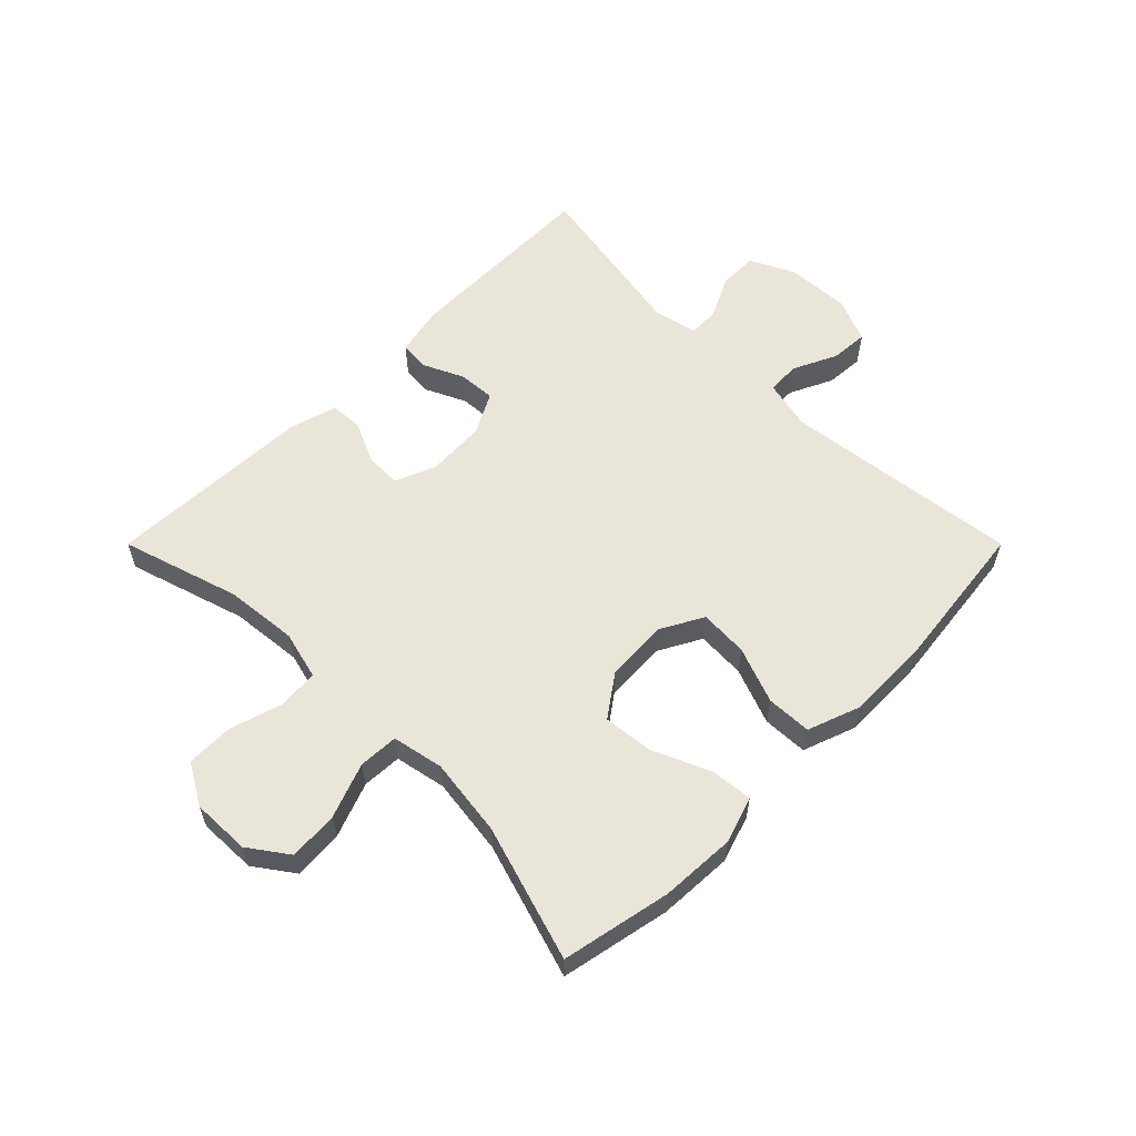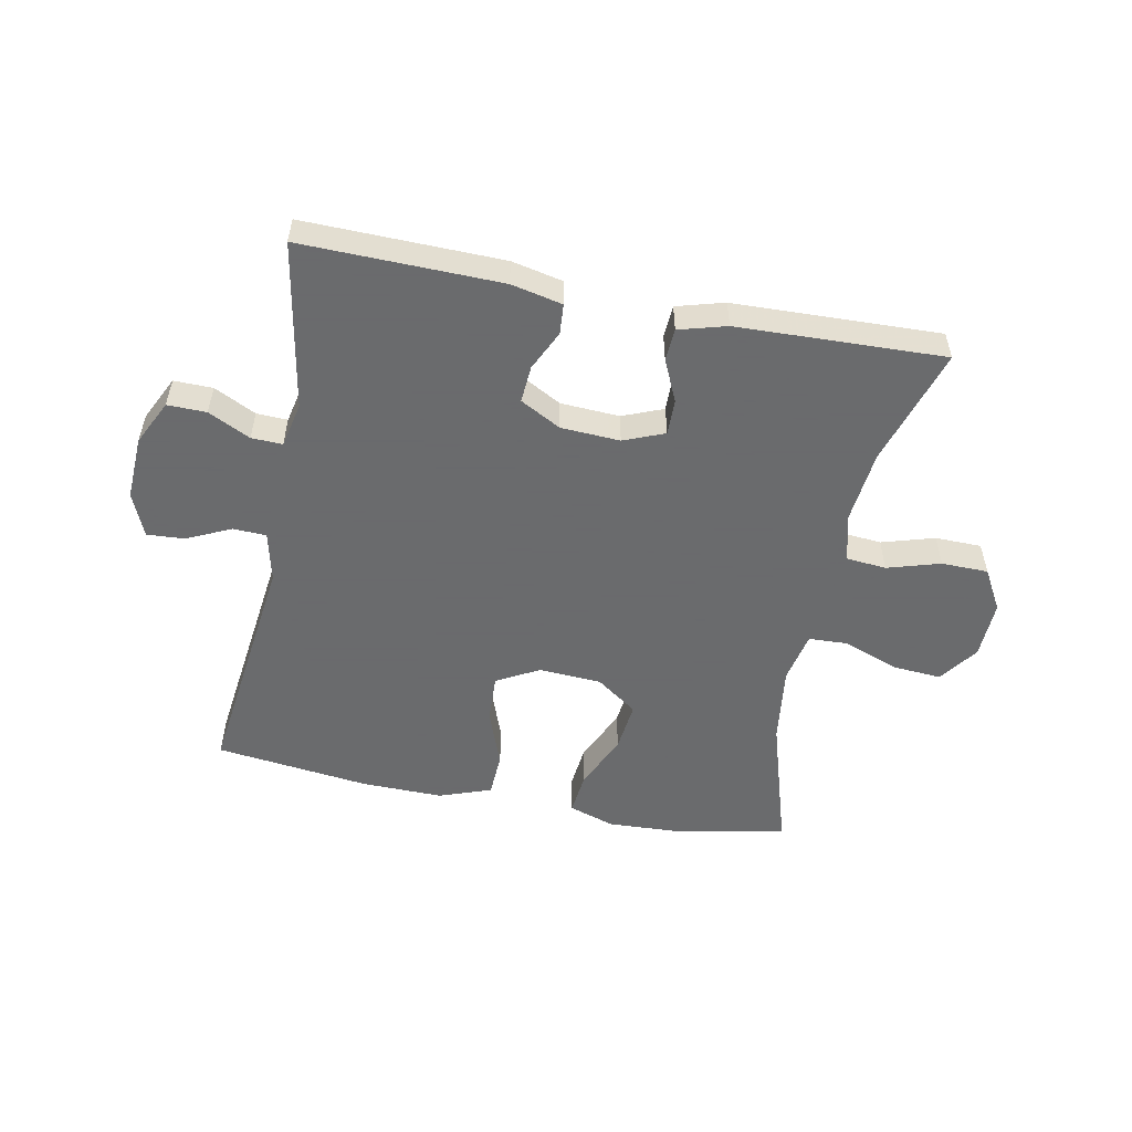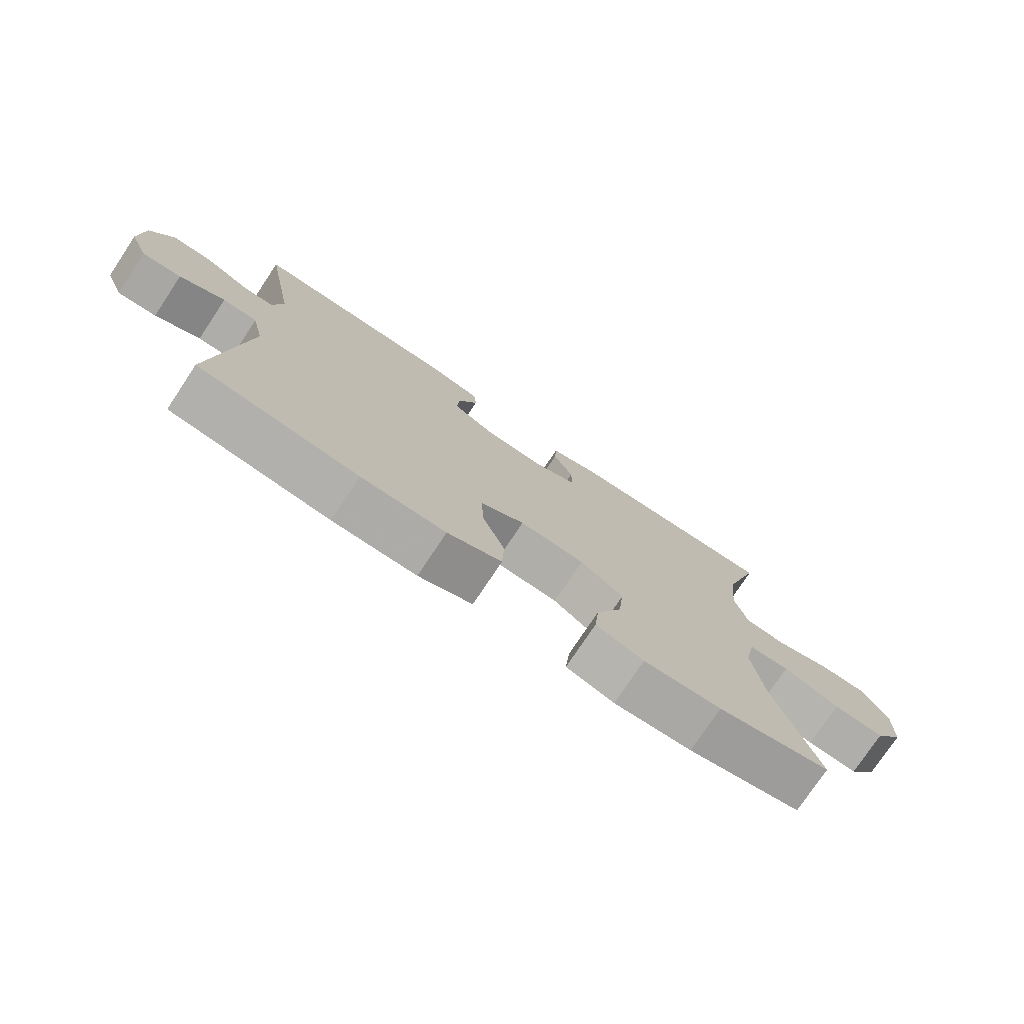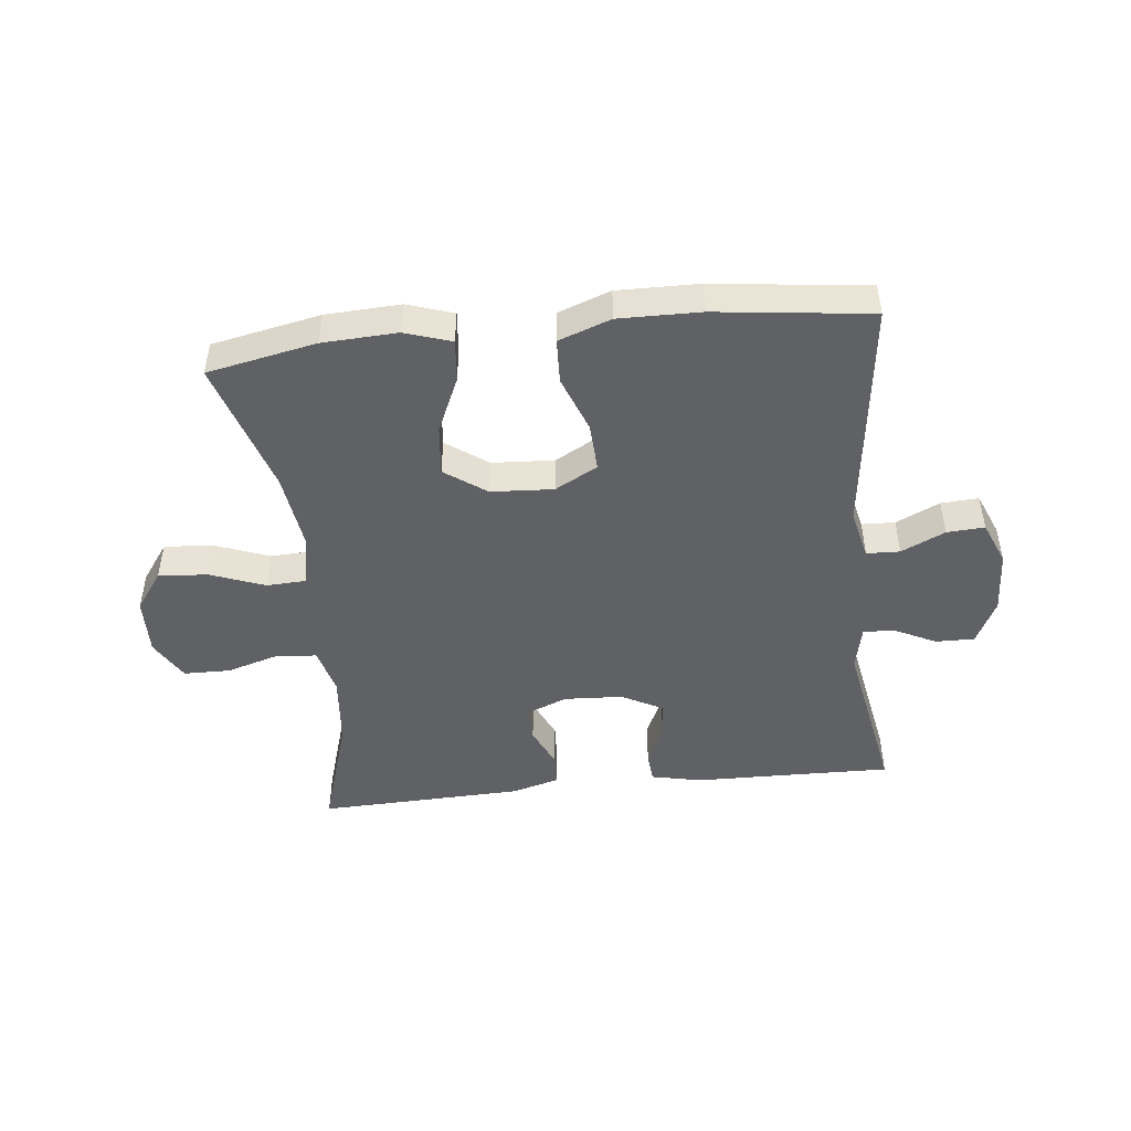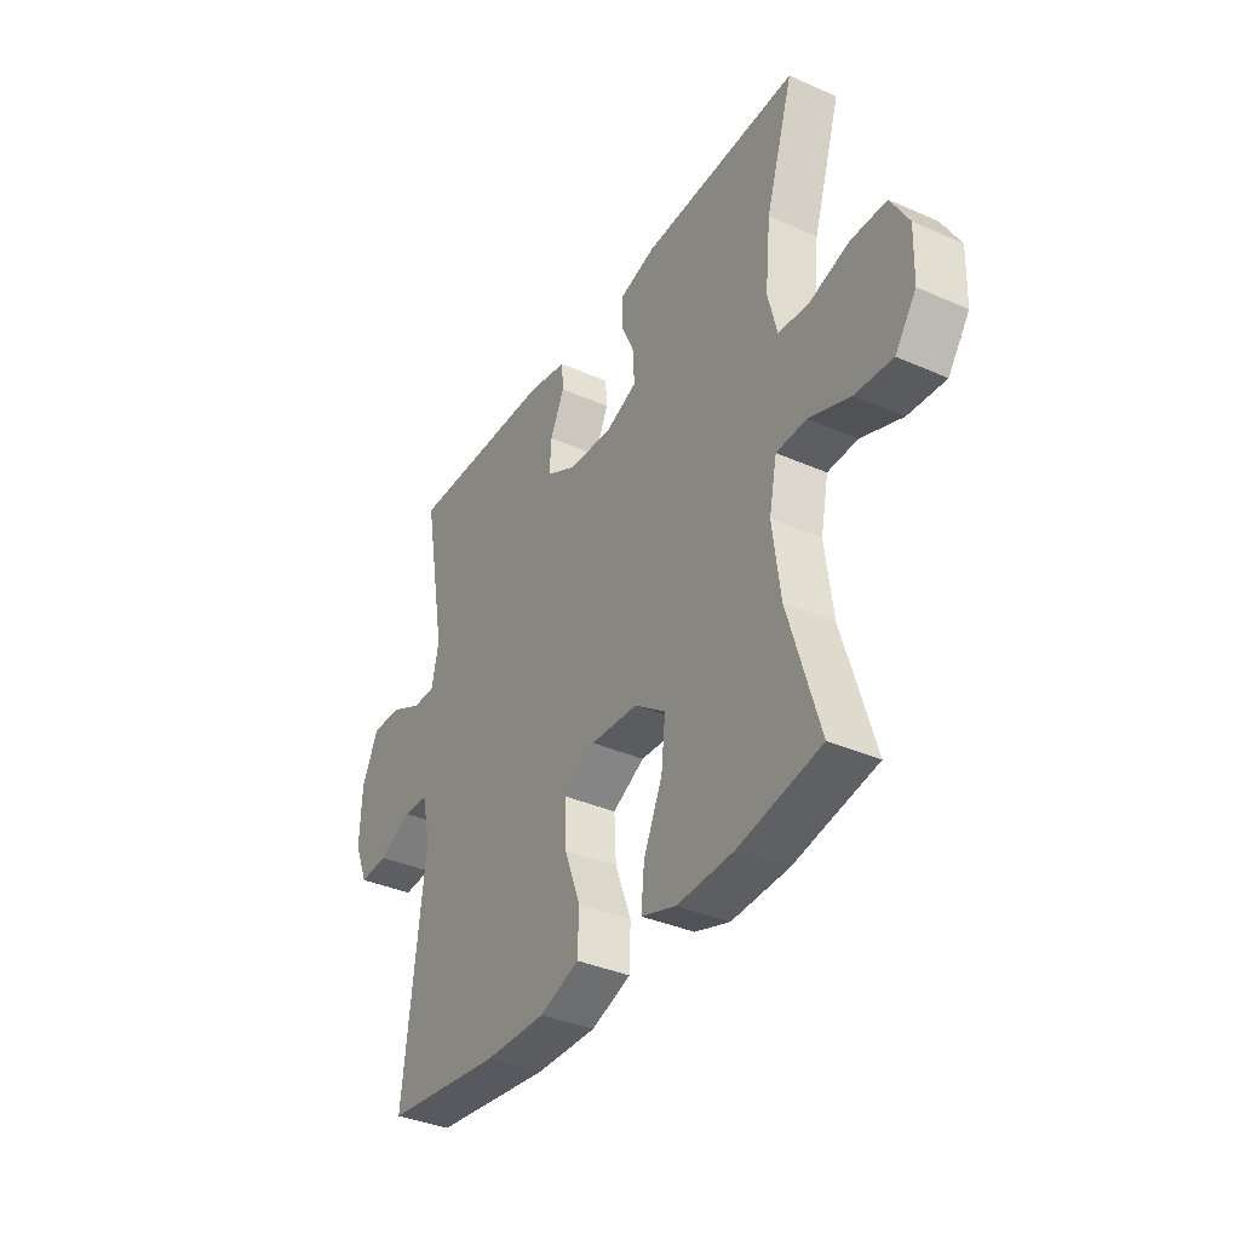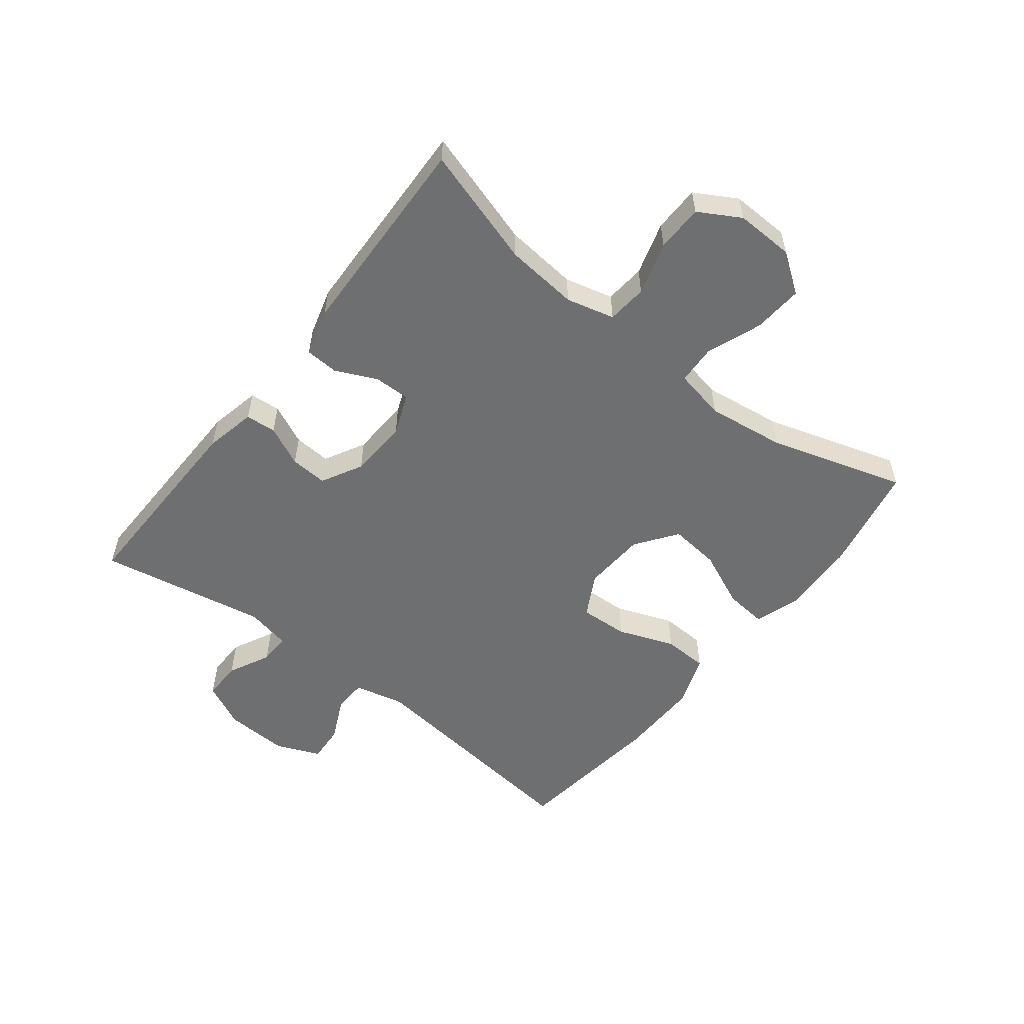
<metadata>
{"format":"obj","ext":"obj","renderer":"f3d","projection":"perspective","resolution":1024,"background":"white","views":[{"elev":58.5,"azim":135.0,"up":"+Y"},{"elev":-53.2,"azim":-11.2,"up":"+Y"},{"elev":-76.2,"azim":-33.6,"up":"+Z"},{"elev":-46.9,"azim":-173.8,"up":"+Y"},{"elev":-36.4,"azim":60.2,"up":"+Z"},{"elev":-54.6,"azim":52.0,"up":"+Y"}]}
</metadata>
<code>
v 0.5 0.07 -0.5
v 0.321 0.07 -0.536
v 0.198 0.07 -0.542
v 0.122 0.07 -0.517
v 0.129 0.07 -0.447
v 0.17 0.07 -0.355
v 0.179 0.07 -0.272
v 0.111 0.07 -0.223
v 0.008 0.07 -0.217
v -0.062 0.07 -0.255
v -0.058 0.07 -0.335
v -0.023 0.07 -0.428
v -0.026 0.07 -0.502
v -0.112 0.07 -0.533
v -0.246 0.07 -0.531
v -0.5 0.07 -0.5
v -0.453 0.07 -0.111
v -0.472 0.07 -0.028
v -0.527 0.07 -0.026
v -0.599 0.07 -0.06
v -0.661 0.07 -0.064
v -0.691 0.07 0.008
v -0.686 0.07 0.113
v -0.65 0.07 0.187
v -0.586 0.07 0.186
v -0.517 0.07 0.152
v -0.466 0.07 0.15
v -0.45 0.07 0.224
v -0.5 0.07 0.5
v -0.173 0.07 0.494
v -0.089 0.07 0.476
v -0.085 0.07 0.426
v -0.116 0.07 0.36
v -0.12 0.07 0.299
v -0.053 0.07 0.263
v 0.044 0.07 0.258
v 0.111 0.07 0.285
v 0.11 0.07 0.344
v 0.079 0.07 0.412
v 0.082 0.07 0.466
v 0.16 0.07 0.488
v 0.5 0.07 0.5
v 0.44 0.07 0.306
v 0.428 0.07 0.186
v 0.448 0.07 0.107
v 0.514 0.07 0.101
v 0.601 0.07 0.127
v 0.678 0.07 0.126
v 0.717 0.07 0.058
v 0.714 0.07 -0.038
v 0.668 0.07 -0.102
v 0.587 0.07 -0.096
v 0.497 0.07 -0.062
v 0.432 0.07 -0.065
v 0.415 0.07 -0.149
v 0.432 0.07 -0.278
v 0.5 0 -0.5
v 0.321 0 -0.536
v 0.198 0 -0.542
v 0.122 0 -0.517
v 0.129 0 -0.447
v 0.17 0 -0.355
v 0.179 0 -0.272
v 0.111 0 -0.223
v 0.008 0 -0.217
v -0.062 0 -0.255
v -0.058 0 -0.335
v -0.023 0 -0.428
v -0.026 0 -0.502
v -0.112 0 -0.533
v -0.246 0 -0.531
v -0.5 0 -0.5
v -0.453 0 -0.111
v -0.472 0 -0.028
v -0.527 0 -0.026
v -0.599 0 -0.06
v -0.661 0 -0.064
v -0.691 0 0.008
v -0.686 0 0.113
v -0.65 0 0.187
v -0.586 0 0.186
v -0.517 0 0.152
v -0.466 0 0.15
v -0.45 0 0.224
v -0.5 0 0.5
v -0.173 0 0.494
v -0.089 0 0.476
v -0.085 0 0.426
v -0.116 0 0.36
v -0.12 0 0.299
v -0.053 0 0.263
v 0.044 0 0.258
v 0.111 0 0.285
v 0.11 0 0.344
v 0.079 0 0.412
v 0.082 0 0.466
v 0.16 0 0.488
v 0.5 0 0.5
v 0.44 0 0.306
v 0.428 0 0.186
v 0.448 0 0.107
v 0.514 0 0.101
v 0.601 0 0.127
v 0.678 0 0.126
v 0.717 0 0.058
v 0.714 0 -0.038
v 0.668 0 -0.102
v 0.587 0 -0.096
v 0.497 0 -0.062
v 0.432 0 -0.065
v 0.415 0 -0.149
v 0.432 0 -0.278
f 50 51 52 53
f 50 53 54
f 49 50 54
f 46 47 48 49
f 45 46 49 54
f 44 45 54 55
f 40 41 42 43
f 38 39 40 43
f 37 38 43 44
f 36 37 44 55
f 30 31 32 33
f 28 29 30 33
f 27 28 33 34
f 23 24 25 26
f 23 26 27
f 22 23 27
f 19 20 21 22
f 18 19 22 27
f 17 18 27 34
f 11 12 13 14
f 10 11 14 15
f 3 4 5 6
f 3 6 7
f 56 1 2 3
f 56 3 7
f 35 36 55 56
f 35 56 7 8
f 34 35 8 9
f 17 34 9 10
f 10 15 16 17
f 109 108 107 106
f 110 109 106
f 110 106 105
f 105 104 103 102
f 110 105 102 101
f 111 110 101 100
f 99 98 97 96
f 99 96 95 94
f 100 99 94 93
f 111 100 93 92
f 89 88 87 86
f 89 86 85 84
f 90 89 84 83
f 82 81 80 79
f 83 82 79
f 83 79 78
f 78 77 76 75
f 83 78 75 74
f 90 83 74 73
f 70 69 68 67
f 71 70 67 66
f 62 61 60 59
f 63 62 59
f 59 58 57 112
f 63 59 112
f 112 111 92 91
f 64 63 112 91
f 65 64 91 90
f 66 65 90 73
f 73 72 71 66
f 1 57 58 2
f 2 58 59 3
f 3 59 60 4
f 4 60 61 5
f 5 61 62 6
f 6 62 63 7
f 7 63 64 8
f 8 64 65 9
f 9 65 66 10
f 10 66 67 11
f 11 67 68 12
f 12 68 69 13
f 13 69 70 14
f 14 70 71 15
f 15 71 72 16
f 16 72 73 17
f 17 73 74 18
f 18 74 75 19
f 19 75 76 20
f 20 76 77 21
f 21 77 78 22
f 22 78 79 23
f 23 79 80 24
f 24 80 81 25
f 25 81 82 26
f 26 82 83 27
f 27 83 84 28
f 28 84 85 29
f 29 85 86 30
f 30 86 87 31
f 31 87 88 32
f 32 88 89 33
f 33 89 90 34
f 34 90 91 35
f 35 91 92 36
f 36 92 93 37
f 37 93 94 38
f 38 94 95 39
f 39 95 96 40
f 40 96 97 41
f 41 97 98 42
f 42 98 99 43
f 43 99 100 44
f 44 100 101 45
f 45 101 102 46
f 46 102 103 47
f 47 103 104 48
f 48 104 105 49
f 49 105 106 50
f 50 106 107 51
f 51 107 108 52
f 52 108 109 53
f 53 109 110 54
f 54 110 111 55
f 55 111 112 56
f 56 112 57 1

</code>
